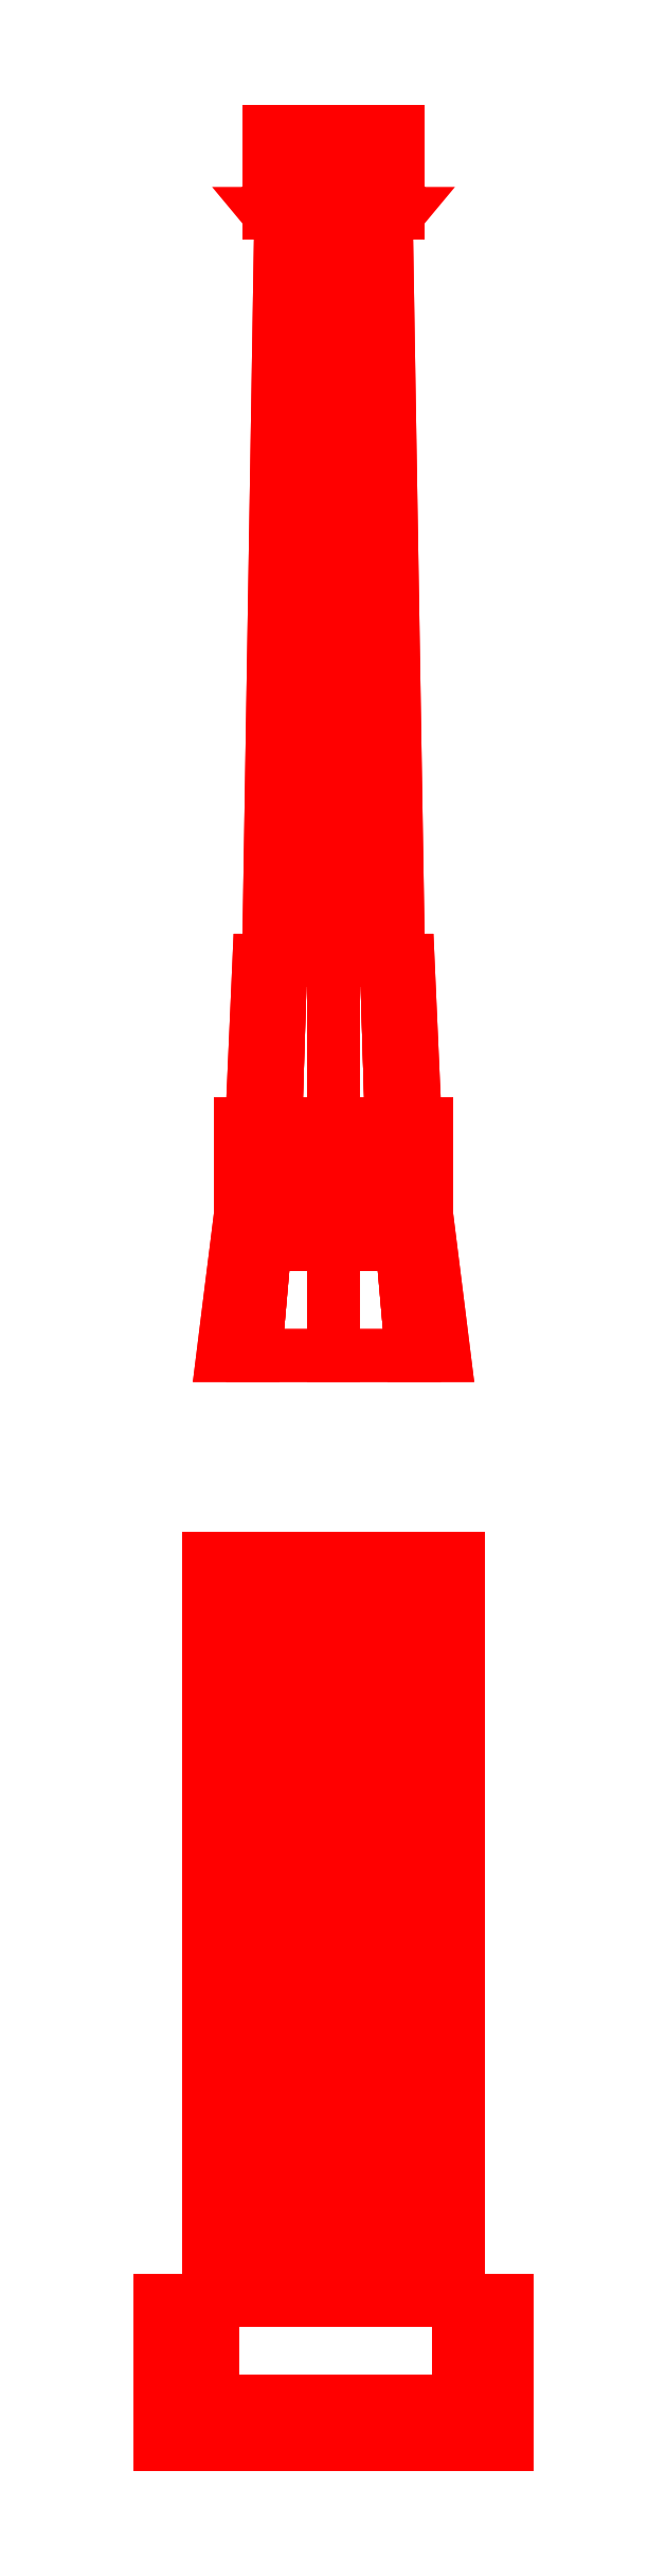
<metadata>
{"format":"dxf","ext":"dxf","renderer":"ezdxf+matplotlib","layout":"modelspace","background":"white","min_lineweight":24,"dpi":150}
</metadata>
<code>
0
SECTION
2
ENTITIES
0
3DFACE
8
BARREL
10
0.36
20
-1.04
30
0.35
11
0.36
21
-1.04
31
-0.41
12
-0.36
22
-1.04
32
-0.41
13
-0.36
23
-1.04
33
0.35
0
3DFACE
8
BARREL
10
0.36
20
-1.25
30
0.35
11
0.36
21
-1.25
31
-0.41
12
0.36
22
-1.04
32
-0.41
13
0.36
23
-1.04
33
0.35
0
3DFACE
8
BARREL
10
-0.36
20
-1.04
30
0.35
11
-0.36
21
-1.04
31
-0.41
12
-0.36
22
-1.25
32
-0.41
13
-0.36
23
-1.25
33
0.35
0
3DFACE
8
BARREL
10
-0.36
20
-1.04
30
-0.41
11
0.36
21
-1.04
31
-0.41
12
0.36
22
-1.25
32
-0.41
13
-0.36
23
-1.25
33
-0.41
0
3DFACE
8
BARREL
10
0.26
20
-1.04
30
0.45
11
0.36
21
-1.04
31
0.35
12
-0.36
22
-1.04
32
0.35
13
-0.25
23
-1.04
33
0.45
0
3DFACE
8
BARREL
10
0.26
20
-1.34
30
0.45
11
0.36
21
-1.34
31
0.35
12
0.36
22
-1.04
32
0.35
13
0.26
23
-1.04
33
0.45
0
3DFACE
8
BARREL
10
-0.25
20
-1.04
30
0.45
11
-0.36
21
-1.04
31
0.35
12
-0.36
22
-1.34
32
0.35
13
-0.25
23
-1.34
33
0.45
0
3DFACE
8
BARREL
10
-0.36
20
-1.34
30
0.35
11
0.36
21
-1.34
31
0.35
12
0.26
22
-1.34
32
0.45
13
-0.25
23
-1.34
33
0.45
0
3DFACE
8
BARREL
10
-0.36
20
-1.04
30
0.35
11
0.36
21
-1.04
31
0.35
12
0.36
22
-1.34
32
0.35
13
-0.36
23
-1.34
33
0.35
0
3DFACE
8
BARREL
10
-0.25
20
-1.34
30
0.45
11
0.26
21
-1.34
31
0.45
12
0.26
22
-1.04
32
0.45
13
-0.25
23
-1.04
33
0.45
0
3DFACE
8
BARREL
10
0.36
20
-1.34
30
0.35
11
0.36
21
-1.34
31
-0.27
12
0.36
22
-1.25
32
-0.41
13
0.36
23
-1.25
33
0.35
0
3DFACE
8
BARREL
10
-0.36
20
-1.25
30
0.35
11
-0.36
21
-1.25
31
-0.41
12
-0.36
22
-1.34
32
-0.27
13
-0.36
23
-1.34
33
0.35
0
3DFACE
8
BARREL
10
-0.36
20
-1.34
30
-0.27
11
0.36
21
-1.34
31
-0.27
12
0.36
22
-1.34
32
0.35
13
-0.36
23
-1.34
33
0.35
0
3DFACE
8
BARREL
10
-0.36
20
-1.25
30
-0.41
11
0.36
21
-1.25
31
-0.41
12
0.36
22
-1.34
32
-0.27
13
-0.36
23
-1.34
33
-0.27
0
3DFACE
8
BARREL
10
0.19
20
0.5
30
0
11
0.095
21
0.5
31
0.1645
12
0.095
22
-1.04
32
0.1645
13
0.19
23
-1.04
33
0
0
3DFACE
8
BARREL
10
0.095
20
0.5
30
0.1645
11
-0.095
21
0.5
31
0.1645
12
-0.095
22
-1.04
32
0.1645
13
0.095
23
-1.04
33
0.1645
0
3DFACE
8
BARREL
10
-0.095
20
0.5
30
0.1645
11
-0.19
21
0.5
31
0
12
-0.19
22
-1.04
32
0
13
-0.095
23
-1.04
33
0.1645
0
3DFACE
8
BARREL
10
-0.19
20
0.5
30
0
11
-0.095
21
0.5
31
-0.1645
12
-0.095
22
-1.04
32
-0.1645
13
-0.19
23
-1.04
33
0
0
3DFACE
8
BARREL
10
-0.095
20
0.5
30
-0.1645
11
0.095
21
0.5
31
-0.1645
12
0.095
22
-1.04
32
-0.1645
13
-0.095
23
-1.04
33
-0.1645
0
3DFACE
8
BARREL
10
0.095
20
0.5
30
-0.1645
11
0.19
21
0.5
31
0
12
0.19
22
-1.04
32
0
13
0.095
23
-1.04
33
-0.1645
0
3DFACE
8
BARREL
10
0.05
20
0.5
30
0.37
11
0
21
0.5
31
0.42
12
0
22
-1.04
32
0.42
13
0.05
23
-1.04
33
0.37
0
3DFACE
8
BARREL
10
0
20
0.5
30
0.42
11
-0.05
21
0.5
31
0.37
12
-0.05
22
-1.04
32
0.37
13
0
23
-1.04
33
0.42
0
3DFACE
8
BARREL
10
-0.05
20
0.5
30
0.37
11
0
21
0.5
31
0.32
12
0
22
-1.04
32
0.32
13
-0.05
23
-1.04
33
0.37
0
3DFACE
8
BARREL
10
0
20
0.5
30
0.32
11
0.05
21
0.5
31
0.37
12
0.05
22
-1.04
32
0.37
13
0
23
-1.04
33
0.32
0
3DFACE
8
BARREL
10
-0.16
20
0.5
30
-0.35
11
-0.21
21
0.5
31
-0.3
12
-0.21
22
-1.04
32
-0.3
13
-0.16
23
-1.04
33
-0.35
0
3DFACE
8
BARREL
10
-0.21
20
0.5
30
-0.3
11
-0.26
21
0.5
31
-0.35
12
-0.26
22
-1.04
32
-0.35
13
-0.21
23
-1.04
33
-0.3
0
3DFACE
8
BARREL
10
-0.26
20
0.5
30
-0.35
11
-0.21
21
0.5
31
-0.4
12
-0.21
22
-1.04
32
-0.4
13
-0.26
23
-1.04
33
-0.35
0
3DFACE
8
BARREL
10
-0.21
20
0.5
30
-0.4
11
-0.16
21
0.5
31
-0.35
12
-0.16
22
-1.04
32
-0.35
13
-0.21
23
-1.04
33
-0.4
0
3DFACE
8
BARREL
10
0.26
20
0.5
30
-0.35
11
0.21
21
0.5
31
-0.3
12
0.21
22
-1.04
32
-0.3
13
0.26
23
-1.04
33
-0.35
0
3DFACE
8
BARREL
10
0.21
20
0.5
30
-0.3
11
0.16
21
0.5
31
-0.35
12
0.16
22
-1.04
32
-0.35
13
0.21
23
-1.04
33
-0.3
0
3DFACE
8
BARREL
10
0.16
20
0.5
30
-0.35
11
0.21
21
0.5
31
-0.4
12
0.21
22
-1.04
32
-0.4
13
0.16
23
-1.04
33
-0.35
0
3DFACE
8
BARREL
10
0.21
20
0.5
30
-0.4
11
0.26
21
0.5
31
-0.35
12
0.26
22
-1.04
32
-0.35
13
0.21
23
-1.04
33
-0.4
0
3DFACE
8
BARREL
10
-0.1945
20
1.4
30
0.1308
11
-0.1945
21
1.15
31
0.1308
12
-0.1308
22
1.15
32
0.1945
13
-0.1308
23
1.4
33
0.1945
0
3DFACE
8
BARREL
10
-0.1945
20
1.15
30
0.1308
11
-0.1308
21
1.15
31
0.06718
12
-0.06718
22
1.15
32
0.1308
13
-0.1308
23
1.15
33
0.1945
0
3DFACE
8
BARREL
10
-0.1308
20
1.15
30
0.1945
11
-0.06718
21
1.15
31
0.1308
12
-0.06718
22
1.4
32
0.1308
13
-0.1308
23
1.4
33
0.1945
0
3DFACE
8
BARREL
10
-0.1308
20
1.4
30
0.1945
11
-0.06718
21
1.4
31
0.1308
12
-0.1308
22
1.4
32
0.06718
13
-0.1945
23
1.4
33
0.1308
0
3DFACE
8
BARREL
10
-0.1308
20
1.4
30
0.06718
11
-0.1308
21
1.15
31
0.06718
12
-0.1945
22
1.15
32
0.1308
13
-0.1945
23
1.4
33
0.1308
0
3DFACE
8
BARREL
10
0.1308
20
1.15
30
-0.06718
11
0.1945
21
1.15
31
-0.1308
12
0.1945
22
1.4
32
-0.1308
13
0.1308
23
1.4
33
-0.06718
0
3DFACE
8
BARREL
10
0.06718
20
1.15
30
-0.1308
11
0.1308
21
1.15
31
-0.1945
12
0.1945
22
1.15
32
-0.1308
13
0.1308
23
1.15
33
-0.06718
0
3DFACE
8
BARREL
10
0.1308
20
1.4
30
-0.06718
11
0.1945
21
1.4
31
-0.1308
12
0.1308
22
1.4
32
-0.1945
13
0.06718
23
1.4
33
-0.1308
0
3DFACE
8
BARREL
10
0.1308
20
1.4
30
-0.1945
11
0.1308
21
1.15
31
-0.1945
12
0.06718
22
1.15
32
-0.1308
13
0.06718
23
1.4
33
-0.1308
0
3DFACE
8
BARREL
10
0.1945
20
1.4
30
-0.1308
11
0.1945
21
1.15
31
-0.1308
12
0.1308
22
1.15
32
-0.1945
13
0.1308
23
1.4
33
-0.1945
0
3DFACE
8
BARREL
10
-0.06718
20
1.15
30
-0.1308
11
-0.1308
21
1.15
31
-0.1945
12
-0.1308
22
1.4
32
-0.1945
13
-0.06718
23
1.4
33
-0.1308
0
3DFACE
8
BARREL
10
-0.1308
20
1.15
30
-0.06718
11
-0.1945
21
1.15
31
-0.1308
12
-0.1308
22
1.15
32
-0.1945
13
-0.06718
23
1.15
33
-0.1308
0
3DFACE
8
BARREL
10
-0.06718
20
1.4
30
-0.1308
11
-0.1308
21
1.4
31
-0.1945
12
-0.1945
22
1.4
32
-0.1308
13
-0.1308
23
1.4
33
-0.06718
0
3DFACE
8
BARREL
10
-0.1945
20
1.4
30
-0.1308
11
-0.1945
21
1.15
31
-0.1308
12
-0.1308
22
1.15
32
-0.06718
13
-0.1308
23
1.4
33
-0.06718
0
3DFACE
8
BARREL
10
-0.1308
20
1.4
30
-0.1945
11
-0.1308
21
1.15
31
-0.1945
12
-0.1945
22
1.15
32
-0.1308
13
-0.1945
23
1.4
33
-0.1308
0
3DFACE
8
BARREL
10
0.1308
20
1.4
30
0.1945
11
0.1308
21
1.15
31
0.1945
12
0.1945
22
1.15
32
0.1308
13
0.1945
23
1.4
33
0.1308
0
3DFACE
8
BARREL
10
0.1308
20
1.15
30
0.1945
11
0.06718
21
1.15
31
0.1308
12
0.1308
22
1.15
32
0.06718
13
0.1945
23
1.15
33
0.1308
0
3DFACE
8
BARREL
10
0.1945
20
1.15
30
0.1308
11
0.1308
21
1.15
31
0.06718
12
0.1308
22
1.4
32
0.06718
13
0.1945
23
1.4
33
0.1308
0
3DFACE
8
BARREL
10
0.1945
20
1.4
30
0.1308
11
0.1308
21
1.4
31
0.06718
12
0.06718
22
1.4
32
0.1308
13
0.1308
23
1.4
33
0.1945
0
3DFACE
8
BARREL
10
0.06718
20
1.4
30
0.1308
11
0.06718
21
1.15
31
0.1308
12
0.1308
22
1.15
32
0.1945
13
0.1308
23
1.4
33
0.1945
0
3DFACE
8
BARREL
10
0.135
20
3.29
30
-4e-16
11
0.09546
21
3.29
31
0.09546
12
0.07778
22
3.26
32
0.07778
13
0.11
23
3.26
33
-4e-16
0
3DFACE
8
BARREL
10
0.09546
20
3.29
30
0.09546
11
0
21
3.29
31
0.135
12
0
22
3.26
32
0.11
13
0.07778
23
3.26
33
0.07778
0
3DFACE
8
BARREL
10
0
20
3.29
30
0.135
11
-0.09546
21
3.29
31
0.09546
12
-0.07778
22
3.26
32
0.07778
13
0
23
3.26
33
0.11
0
3DFACE
8
BARREL
10
-0.09546
20
3.29
30
0.09546
11
-0.135
21
3.29
31
-4e-16
12
-0.11
22
3.26
32
-4e-16
13
-0.07778
23
3.26
33
0.07778
0
3DFACE
8
BARREL
10
-0.135
20
3.29
30
-4e-16
11
-0.09546
21
3.29
31
-0.09546
12
-0.07778
22
3.26
32
-0.07778
13
-0.11
23
3.26
33
-4e-16
0
3DFACE
8
BARREL
10
-0.09546
20
3.29
30
-0.09546
11
0
21
3.29
31
-0.135
12
0
22
3.26
32
-0.11
13
-0.07778
23
3.26
33
-0.07778
0
3DFACE
8
BARREL
10
0
20
3.29
30
-0.135
11
0.09546
21
3.29
31
-0.09546
12
0.07778
22
3.26
32
-0.07778
13
0
23
3.26
33
-0.11
0
3DFACE
8
BARREL
10
0.09546
20
3.29
30
-0.09546
11
0.135
21
3.29
31
-4e-16
12
0.11
22
3.26
32
-4e-16
13
0.07778
23
3.26
33
-0.07778
0
3DFACE
8
BARREL
10
0.135
20
3.46
30
-9e-16
11
0.09546
21
3.46
31
0.09546
12
0.09546
22
3.29
32
0.09546
13
0.135
23
3.29
33
-9e-16
0
3DFACE
8
BARREL
10
0.09546
20
3.46
30
0.09546
11
0
21
3.46
31
0.135
12
0
22
3.29
32
0.135
13
0.09546
23
3.29
33
0.09546
0
3DFACE
8
BARREL
10
0
20
3.46
30
0.135
11
-0.09546
21
3.46
31
0.09546
12
-0.09546
22
3.29
32
0.09546
13
0
23
3.29
33
0.135
0
3DFACE
8
BARREL
10
-0.09546
20
3.46
30
0.09546
11
-0.135
21
3.46
31
-9e-16
12
-0.135
22
3.29
32
-9e-16
13
-0.09546
23
3.29
33
0.09546
0
3DFACE
8
BARREL
10
-0.135
20
3.46
30
-9e-16
11
-0.09546
21
3.46
31
-0.09546
12
-0.09546
22
3.29
32
-0.09546
13
-0.135
23
3.29
33
-9e-16
0
3DFACE
8
BARREL
10
-0.09546
20
3.46
30
-0.09546
11
0
21
3.46
31
-0.135
12
0
22
3.29
32
-0.135
13
-0.09546
23
3.29
33
-0.09546
0
3DFACE
8
BARREL
10
0
20
3.46
30
-0.135
11
0.09546
21
3.46
31
-0.09546
12
0.09546
22
3.29
32
-0.09546
13
0
23
3.29
33
-0.135
0
3DFACE
8
BARREL
10
0.09546
20
3.46
30
-0.09546
11
0.135
21
3.46
31
-9e-16
12
0.135
22
3.29
32
-9e-16
13
0.09546
23
3.29
33
-0.09546
0
3DFACE
8
BARREL
10
0.09546
20
3.29
30
0.09546
11
0
21
3.29
31
0.135
12
0
22
3.46
32
0.135
13
0.09546
23
3.46
33
0.09546
0
3DFACE
8
BARREL
10
0
20
3.29
30
0.135
11
-0.09546
21
3.29
31
0.09546
12
-0.09546
22
3.46
32
0.09546
13
0
23
3.46
33
0.135
0
3DFACE
8
BARREL
10
-0.135
20
3.29
30
-9e-16
11
-0.09546
21
3.29
31
-0.09546
12
-0.09546
22
3.46
32
-0.09546
13
-0.135
23
3.46
33
-9e-16
0
3DFACE
8
BARREL
10
-0.09546
20
3.29
30
-0.09546
11
0
21
3.29
31
-0.135
12
0
22
3.46
32
-0.135
13
-0.09546
23
3.46
33
-0.09546
0
3DFACE
8
BARREL
10
0
20
3.29
30
-0.135
11
0.09546
21
3.29
31
-0.09546
12
0.09546
22
3.46
32
-0.09546
13
0
23
3.46
33
-0.135
0
3DFACE
8
BARREL
10
0.09546
20
3.29
30
-0.09546
11
0.135
21
3.29
31
-9e-16
12
0.135
22
3.46
32
-9e-16
13
0.09546
23
3.46
33
-0.09546
0
3DFACE
8
BARREL
10
0.135
20
3.29
30
-9e-16
11
0.09546
21
3.29
31
0.09546
12
0.09546
22
3.46
32
0.09546
13
0.135
23
3.46
33
-9e-16
0
3DFACE
8
BARREL
10
-0.09546
20
3.29
30
0.09546
11
-0.135
21
3.29
31
-9e-16
12
-0.135
22
3.46
32
-9e-16
13
-0.09546
23
3.46
33
0.09546
0
3DFACE
8
BARREL
10
0.09546
20
3.29
30
0.09546
11
-0.135
21
3.29
31
-4e-16
12
-0.09546
22
3.29
32
0.09546
13
0
23
3.29
33
0.135
0
3DFACE
8
BARREL
10
0.135
20
3.29
30
-4e-16
11
-0.09546
21
3.29
31
-0.09546
12
-0.135
22
3.29
32
-4e-16
13
0.09546
23
3.29
33
0.09546
0
3DFACE
8
BARREL
10
0.09546
20
3.29
30
-0.09546
11
0
21
3.29
31
-0.135
12
-0.09546
22
3.29
32
-0.09546
13
0.135
23
3.29
33
-4e-16
0
3DFACE
8
BARREL
10
0.135
20
1.74
30
0
11
0.09546
21
1.74
31
-0.09546
12
0.07778
22
3.26
32
-0.07778
13
0.11
23
3.26
33
0
0
3DFACE
8
BARREL
10
0.09546
20
1.74
30
-0.09546
11
0
21
1.74
31
-0.135
12
0
22
3.26
32
-0.11
13
0.07778
23
3.26
33
-0.07778
0
3DFACE
8
BARREL
10
0
20
1.74
30
-0.135
11
-0.09546
21
1.74
31
-0.09546
12
-0.07778
22
3.26
32
-0.07778
13
0
23
3.26
33
-0.11
0
3DFACE
8
BARREL
10
-0.09546
20
1.74
30
-0.09546
11
-0.135
21
1.74
31
0
12
-0.11
22
3.26
32
0
13
-0.07778
23
3.26
33
-0.07778
0
3DFACE
8
BARREL
10
-0.135
20
1.74
30
0
11
-0.09546
21
1.74
31
0.09546
12
-0.07778
22
3.26
32
0.07778
13
-0.11
23
3.26
33
0
0
3DFACE
8
BARREL
10
-0.09546
20
1.74
30
0.09546
11
0
21
1.74
31
0.135
12
0
22
3.26
32
0.11
13
-0.07778
23
3.26
33
0.07778
0
3DFACE
8
BARREL
10
0
20
1.74
30
0.135
11
0.09546
21
1.74
31
0.09546
12
0.07778
22
3.26
32
0.07778
13
0
23
3.26
33
0.11
0
3DFACE
8
BARREL
10
0.09546
20
1.74
30
0.09546
11
0.135
21
1.74
31
0
12
0.11
22
3.26
32
0
13
0.07778
23
3.26
33
0.07778
0
3DFACE
8
BARREL
10
0.17
20
1.4
30
0
11
0.1202
21
1.4
31
-0.1202
12
0.1096
22
1.74
32
-0.1096
13
0.155
23
1.74
33
0
0
3DFACE
8
BARREL
10
0.1202
20
1.4
30
-0.1202
11
0
21
1.4
31
-0.17
12
0
22
1.74
32
-0.155
13
0.1096
23
1.74
33
-0.1096
0
3DFACE
8
BARREL
10
0
20
1.4
30
-0.17
11
-0.1202
21
1.4
31
-0.1202
12
-0.1096
22
1.74
32
-0.1096
13
0
23
1.74
33
-0.155
0
3DFACE
8
BARREL
10
-0.1202
20
1.4
30
-0.1202
11
-0.17
21
1.4
31
0
12
-0.155
22
1.74
32
0
13
-0.1096
23
1.74
33
-0.1096
0
3DFACE
8
BARREL
10
-0.17
20
1.4
30
0
11
-0.1202
21
1.4
31
0.1202
12
-0.1096
22
1.74
32
0.1096
13
-0.155
23
1.74
33
0
0
3DFACE
8
BARREL
10
-0.1202
20
1.4
30
0.1202
11
0
21
1.4
31
0.17
12
0
22
1.74
32
0.155
13
-0.1096
23
1.74
33
0.1096
0
3DFACE
8
BARREL
10
0
20
1.4
30
0.17
11
0.1202
21
1.4
31
0.1202
12
0.1096
22
1.74
32
0.1096
13
0
23
1.74
33
0.155
0
3DFACE
8
BARREL
10
0.1202
20
1.4
30
0.1202
11
0.17
21
1.4
31
0
12
0.155
22
1.74
32
0
13
0.1096
23
1.74
33
0.1096
0
3DFACE
8
BARREL
10
0.17
20
1.4
30
0
11
0.1202
21
1.4
31
0.1202
12
0.1626
22
0.92
32
0.1626
13
0.23
23
0.92
33
0
0
3DFACE
8
BARREL
10
0.1202
20
1.4
30
0.1202
11
0
21
1.4
31
0.17
12
0
22
0.92
32
0.23
13
0.1626
23
0.92
33
0.1626
0
3DFACE
8
BARREL
10
0
20
1.4
30
0.17
11
-0.1202
21
1.4
31
0.1202
12
-0.1626
22
0.92
32
0.1626
13
0
23
0.92
33
0.23
0
3DFACE
8
BARREL
10
-0.1202
20
1.4
30
0.1202
11
-0.17
21
1.4
31
0
12
-0.23
22
0.92
32
0
13
-0.1626
23
0.92
33
0.1626
0
3DFACE
8
BARREL
10
-0.17
20
1.4
30
0
11
-0.1202
21
1.4
31
-0.1202
12
-0.1626
22
0.92
32
-0.1626
13
-0.23
23
0.92
33
0
0
3DFACE
8
BARREL
10
-0.1202
20
1.4
30
-0.1202
11
0
21
1.4
31
-0.17
12
0
22
0.92
32
-0.23
13
-0.1626
23
0.92
33
-0.1626
0
3DFACE
8
BARREL
10
0
20
1.4
30
-0.17
11
0.1202
21
1.4
31
-0.1202
12
0.1626
22
0.92
32
-0.1626
13
0
23
0.92
33
-0.23
0
3DFACE
8
BARREL
10
0.1202
20
1.4
30
-0.1202
11
0.17
21
1.4
31
0
12
0.23
22
0.92
32
0
13
0.1626
23
0.92
33
-0.1626
0
3DFACE
8
BARREL
10
0
20
1.74
30
0.155
11
0.1096
21
1.74
31
0.1096
12
-0.155
22
1.74
32
0
13
-0.1096
23
1.74
33
0.1096
0
3DFACE
8
BARREL
10
0.1096
20
1.74
30
0.1096
11
0.155
21
1.74
31
0
12
-0.1096
22
1.74
32
-0.1096
13
-0.155
23
1.74
33
0
0
3DFACE
8
BARREL
10
0.155
20
1.74
30
0
11
0.1096
21
1.74
31
-0.1096
12
0
22
1.74
32
-0.155
13
-0.1096
23
1.74
33
-0.1096
0
VIEWPORT
8
0
10
144.7
20
101.2
30
0
40
391.1
41
222.2
68
     2
69
     1
0
VIEWPORT
8
0
10
139.2
20
100.8
30
0
40
222.8
41
161.3
68
     1
69
     2
0
ENDSEC
0
EOF

</code>
